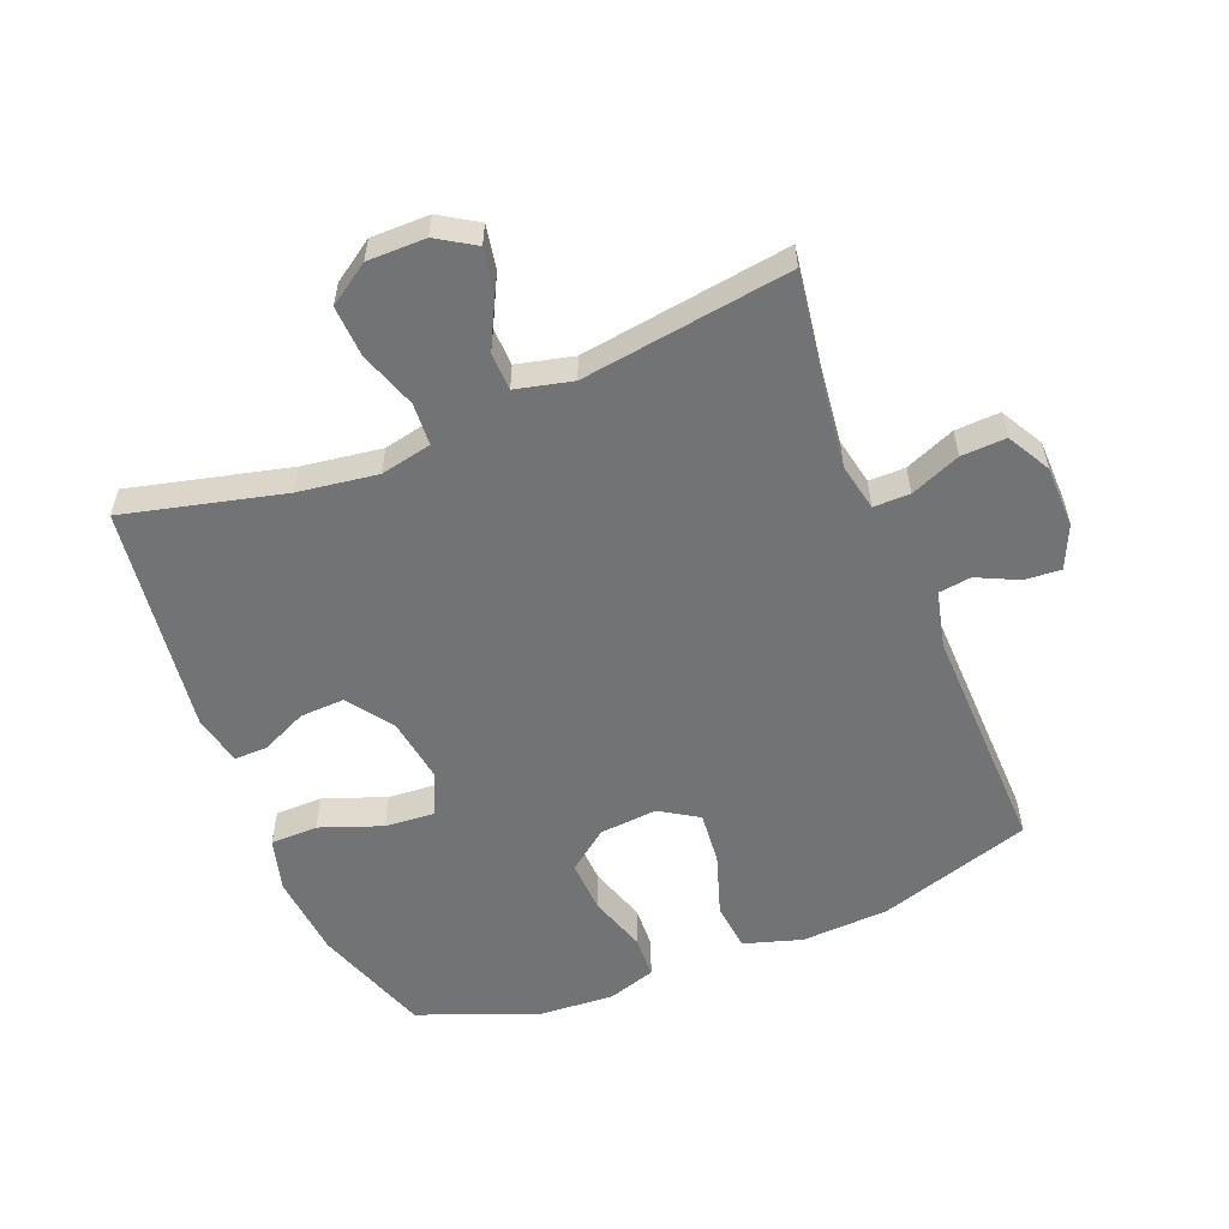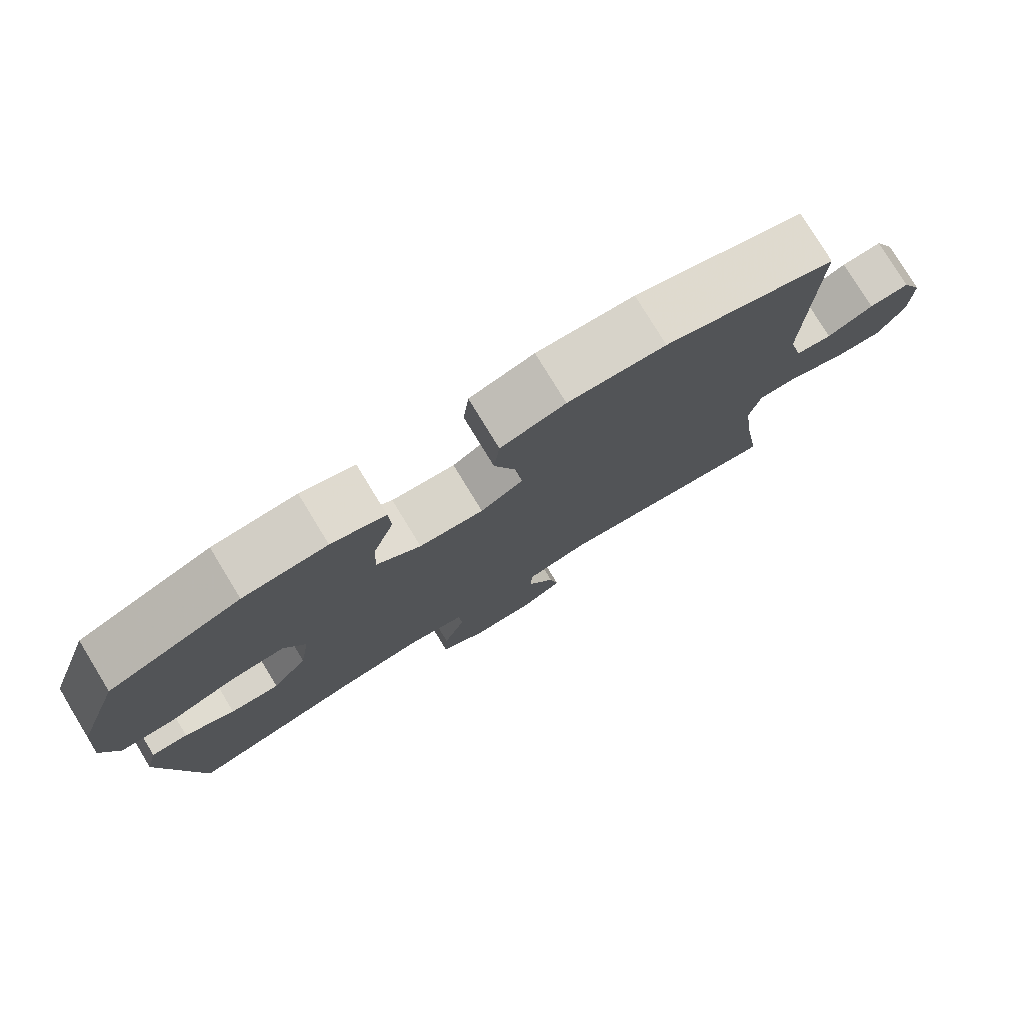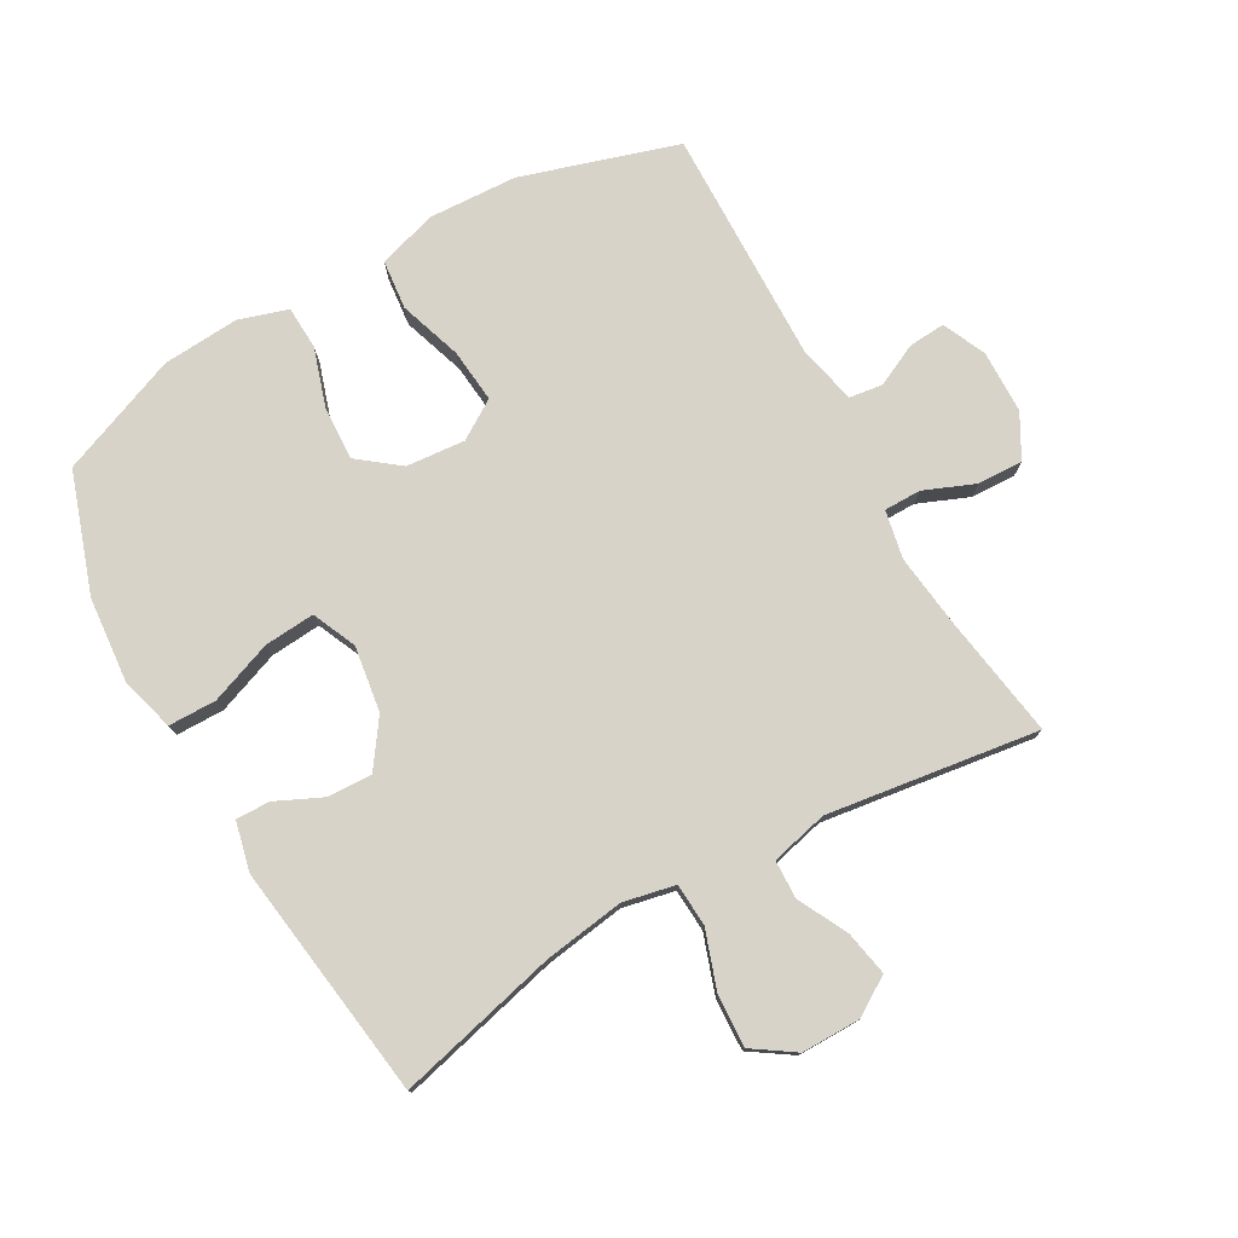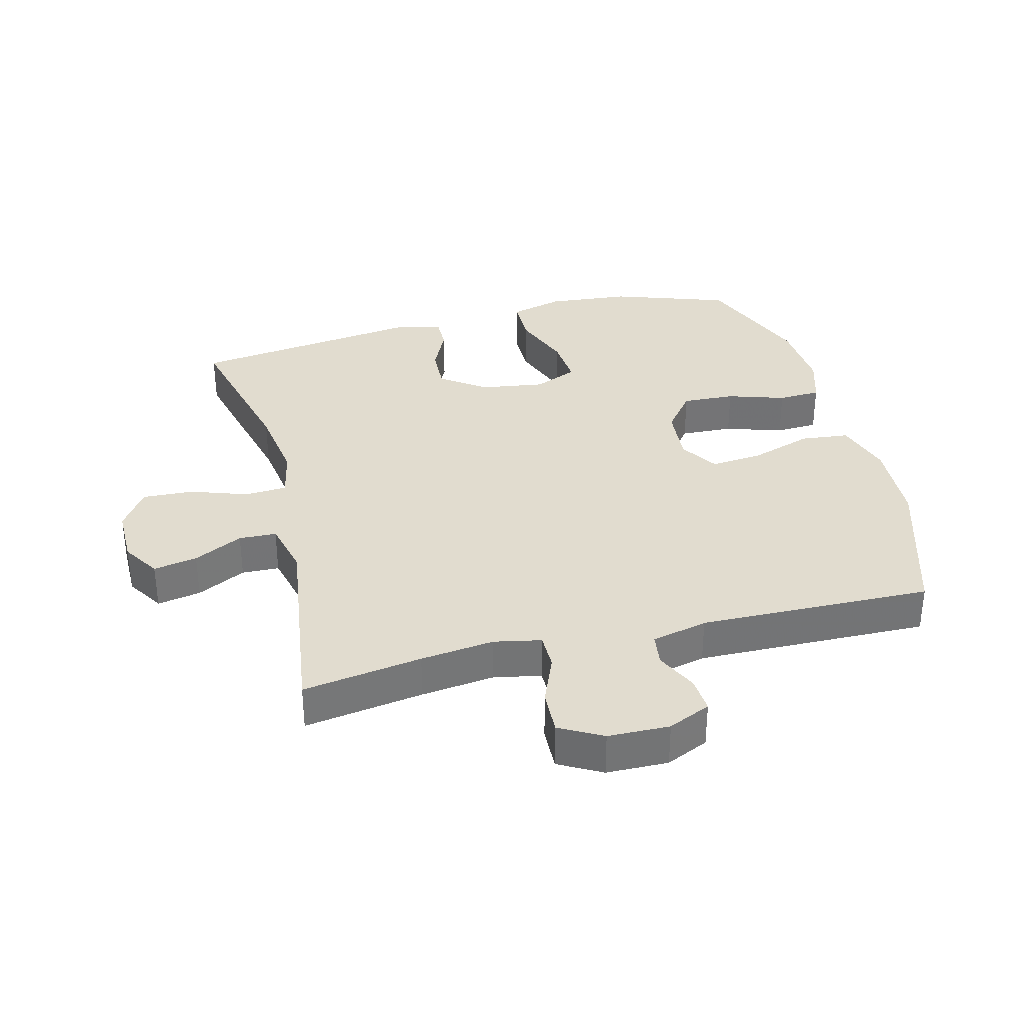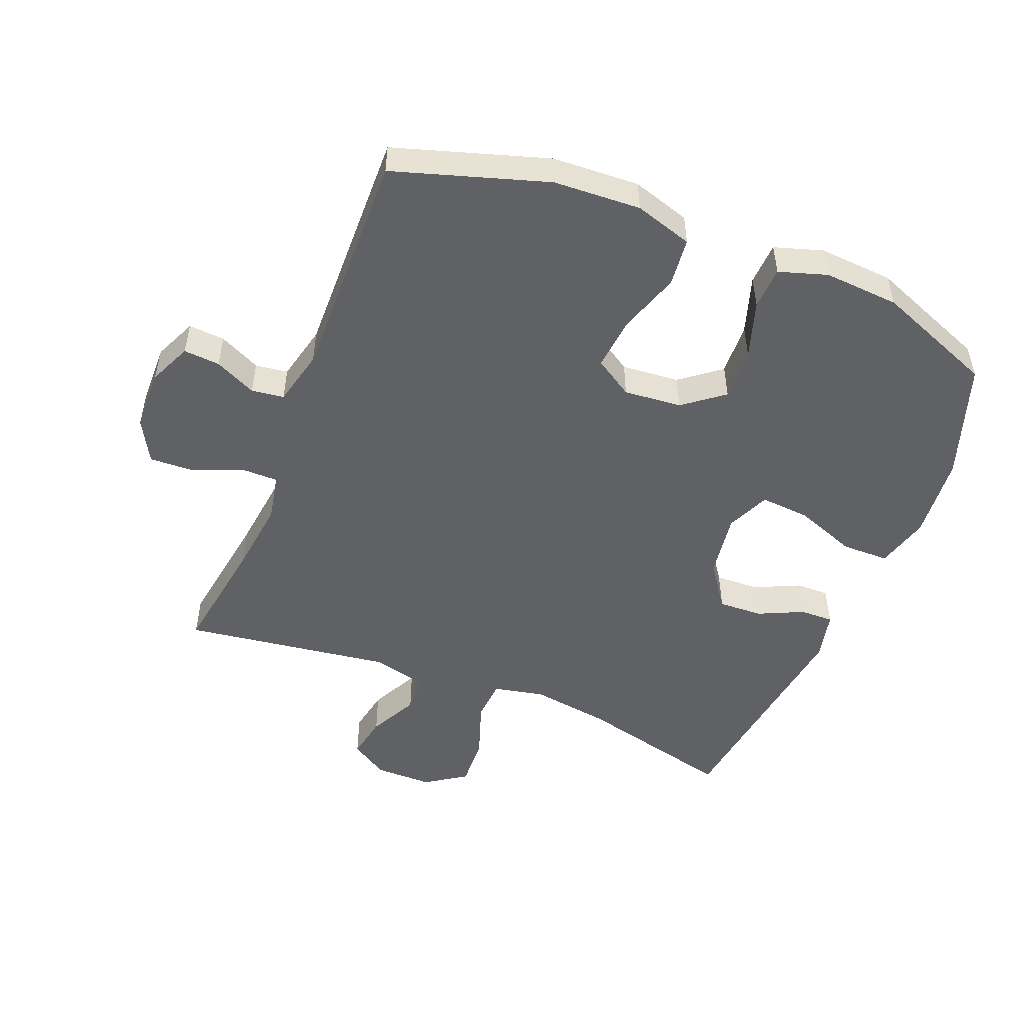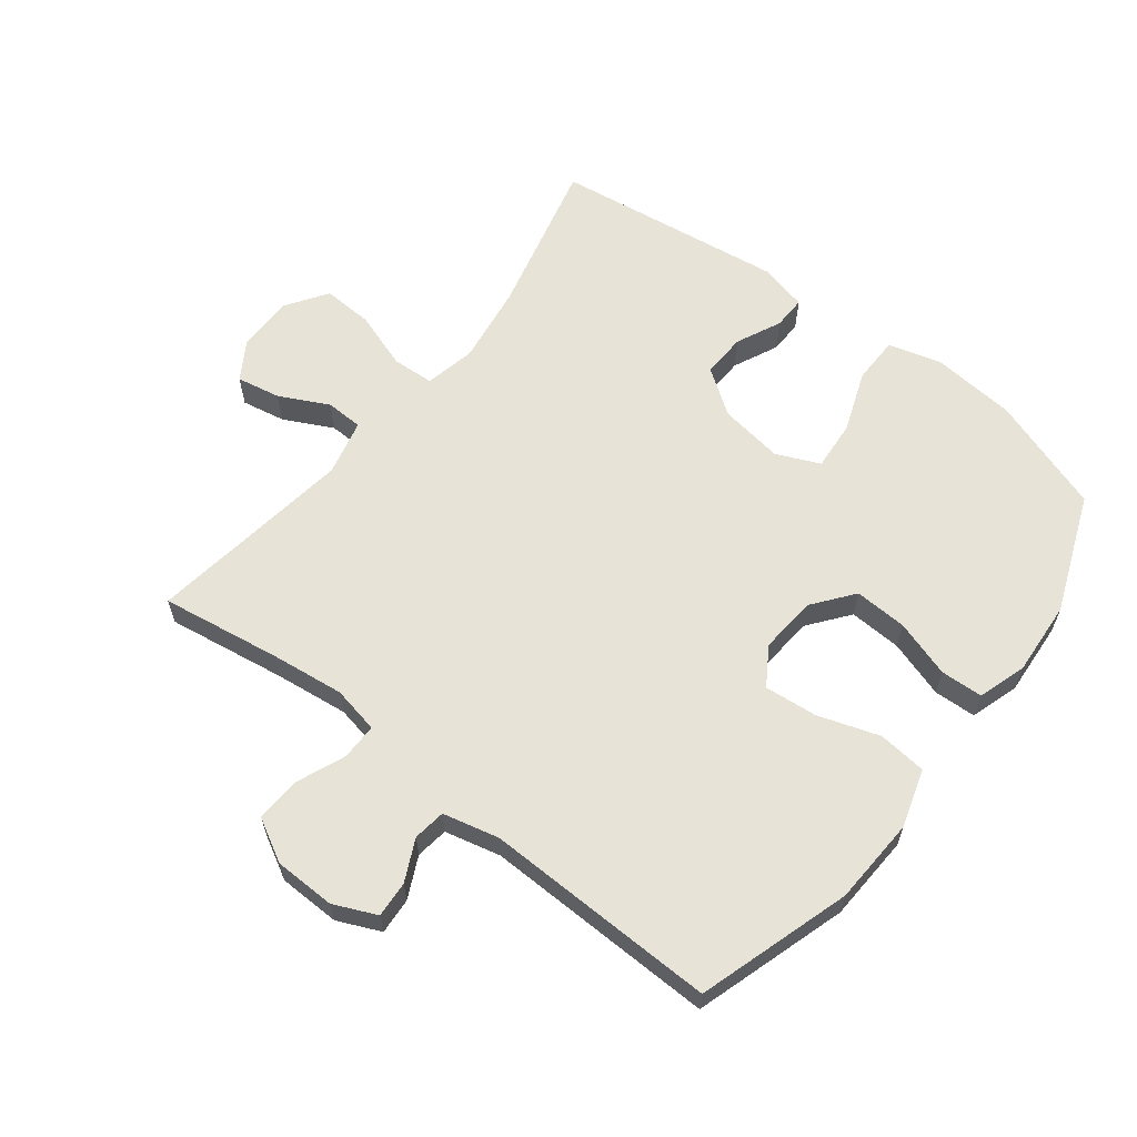
<metadata>
{"format":"obj","ext":"obj","renderer":"f3d","projection":"perspective","resolution":1024,"background":"white","views":[{"elev":-55.9,"azim":-158.0,"up":"+Y"},{"elev":78.6,"azim":148.6,"up":"+Z"},{"elev":77.1,"azim":150.5,"up":"+Y"},{"elev":34.2,"azim":-104.3,"up":"+Y"},{"elev":-50.4,"azim":-21.8,"up":"+Y"},{"elev":61.8,"azim":-52.2,"up":"+Y"}]}
</metadata>
<code>
v 0.5 0.07 -0.5
v 0.251 0.07 -0.439
v 0.127 0.07 -0.421
v 0.047 0.07 -0.438
v 0.043 0.07 -0.504
v 0.074 0.07 -0.594
v 0.078 0.07 -0.674
v 0.014 0.07 -0.717
v -0.077 0.07 -0.717
v -0.136 0.07 -0.68
v -0.123 0.07 -0.611
v -0.084 0.07 -0.534
v -0.086 0.07 -0.475
v -0.174 0.07 -0.454
v -0.5 0.07 -0.5
v -0.471 0.07 -0.312
v -0.457 0.07 -0.196
v -0.472 0.07 -0.122
v -0.529 0.07 -0.122
v -0.607 0.07 -0.154
v -0.677 0.07 -0.157
v -0.714 0.07 -0.09
v -0.716 0.07 0.007
v -0.686 0.07 0.074
v -0.629 0.07 0.07
v -0.564 0.07 0.039
v -0.513 0.07 0.046
v -0.492 0.07 0.134
v -0.5 0.07 0.5
v -0.26 0.07 0.575
v -0.123 0.07 0.582
v -0.032 0.07 0.554
v -0.024 0.07 0.478
v -0.056 0.07 0.381
v -0.064 0.07 0.298
v -0.004 0.07 0.26
v 0.087 0.07 0.268
v 0.15 0.07 0.317
v 0.146 0.07 0.4
v 0.117 0.07 0.49
v 0.12 0.07 0.557
v 0.196 0.07 0.581
v 0.314 0.07 0.573
v 0.5 0.07 0.5
v 0.563 0.07 0.317
v 0.575 0.07 0.185
v 0.552 0.07 0.101
v 0.478 0.07 0.1
v 0.381 0.07 0.136
v 0.303 0.07 0.142
v 0.273 0.07 0.074
v 0.288 0.07 -0.027
v 0.338 0.07 -0.098
v 0.408 0.07 -0.095
v 0.479 0.07 -0.062
v 0.531 0.07 -0.061
v 0.549 0.07 -0.137
v 0.5 0 -0.5
v 0.251 0 -0.439
v 0.127 0 -0.421
v 0.047 0 -0.438
v 0.043 0 -0.504
v 0.074 0 -0.594
v 0.078 0 -0.674
v 0.014 0 -0.717
v -0.077 0 -0.717
v -0.136 0 -0.68
v -0.123 0 -0.611
v -0.084 0 -0.534
v -0.086 0 -0.475
v -0.174 0 -0.454
v -0.5 0 -0.5
v -0.471 0 -0.312
v -0.457 0 -0.196
v -0.472 0 -0.122
v -0.529 0 -0.122
v -0.607 0 -0.154
v -0.677 0 -0.157
v -0.714 0 -0.09
v -0.716 0 0.007
v -0.686 0 0.074
v -0.629 0 0.07
v -0.564 0 0.039
v -0.513 0 0.046
v -0.492 0 0.134
v -0.5 0 0.5
v -0.26 0 0.575
v -0.123 0 0.582
v -0.032 0 0.554
v -0.024 0 0.478
v -0.056 0 0.381
v -0.064 0 0.298
v -0.004 0 0.26
v 0.087 0 0.268
v 0.15 0 0.317
v 0.146 0 0.4
v 0.117 0 0.49
v 0.12 0 0.557
v 0.196 0 0.581
v 0.314 0 0.573
v 0.5 0 0.5
v 0.563 0 0.317
v 0.575 0 0.185
v 0.552 0 0.101
v 0.478 0 0.1
v 0.381 0 0.136
v 0.303 0 0.142
v 0.273 0 0.074
v 0.288 0 -0.027
v 0.338 0 -0.098
v 0.408 0 -0.095
v 0.479 0 -0.062
v 0.531 0 -0.061
v 0.549 0 -0.137
f 54 55 56 57
f 53 54 57 1
f 52 53 1 2
f 51 52 2 3
f 46 47 48 49
f 46 49 50
f 45 46 50
f 44 45 50
f 43 44 50
f 42 43 50 51
f 39 40 41 42
f 38 39 42 51
f 31 32 33 34
f 31 34 35
f 28 29 30 31
f 27 28 31 35
f 23 24 25 26
f 23 26 27
f 22 23 27
f 19 20 21 22
f 18 19 22 27
f 14 15 16
f 13 14 16 17
f 9 10 11 12
f 9 12 13
f 8 9 13
f 5 6 7 8
f 4 5 8 13
f 38 51 3 4
f 37 38 4 13
f 36 37 13 17
f 18 27 35 36
f 17 18 36
f 114 113 112 111
f 58 114 111 110
f 59 58 110 109
f 60 59 109 108
f 106 105 104 103
f 107 106 103
f 107 103 102
f 107 102 101
f 107 101 100
f 108 107 100 99
f 99 98 97 96
f 108 99 96 95
f 91 90 89 88
f 92 91 88
f 88 87 86 85
f 92 88 85 84
f 83 82 81 80
f 84 83 80
f 84 80 79
f 79 78 77 76
f 84 79 76 75
f 73 72 71
f 74 73 71 70
f 69 68 67 66
f 70 69 66
f 70 66 65
f 65 64 63 62
f 70 65 62 61
f 61 60 108 95
f 70 61 95 94
f 74 70 94 93
f 93 92 84 75
f 93 75 74
f 1 58 59 2
f 2 59 60 3
f 3 60 61 4
f 4 61 62 5
f 5 62 63 6
f 6 63 64 7
f 7 64 65 8
f 8 65 66 9
f 9 66 67 10
f 10 67 68 11
f 11 68 69 12
f 12 69 70 13
f 13 70 71 14
f 14 71 72 15
f 15 72 73 16
f 16 73 74 17
f 17 74 75 18
f 18 75 76 19
f 19 76 77 20
f 20 77 78 21
f 21 78 79 22
f 22 79 80 23
f 23 80 81 24
f 24 81 82 25
f 25 82 83 26
f 26 83 84 27
f 27 84 85 28
f 28 85 86 29
f 29 86 87 30
f 30 87 88 31
f 31 88 89 32
f 32 89 90 33
f 33 90 91 34
f 34 91 92 35
f 35 92 93 36
f 36 93 94 37
f 37 94 95 38
f 38 95 96 39
f 39 96 97 40
f 40 97 98 41
f 41 98 99 42
f 42 99 100 43
f 43 100 101 44
f 44 101 102 45
f 45 102 103 46
f 46 103 104 47
f 47 104 105 48
f 48 105 106 49
f 49 106 107 50
f 50 107 108 51
f 51 108 109 52
f 52 109 110 53
f 53 110 111 54
f 54 111 112 55
f 55 112 113 56
f 56 113 114 57
f 57 114 58 1

</code>
